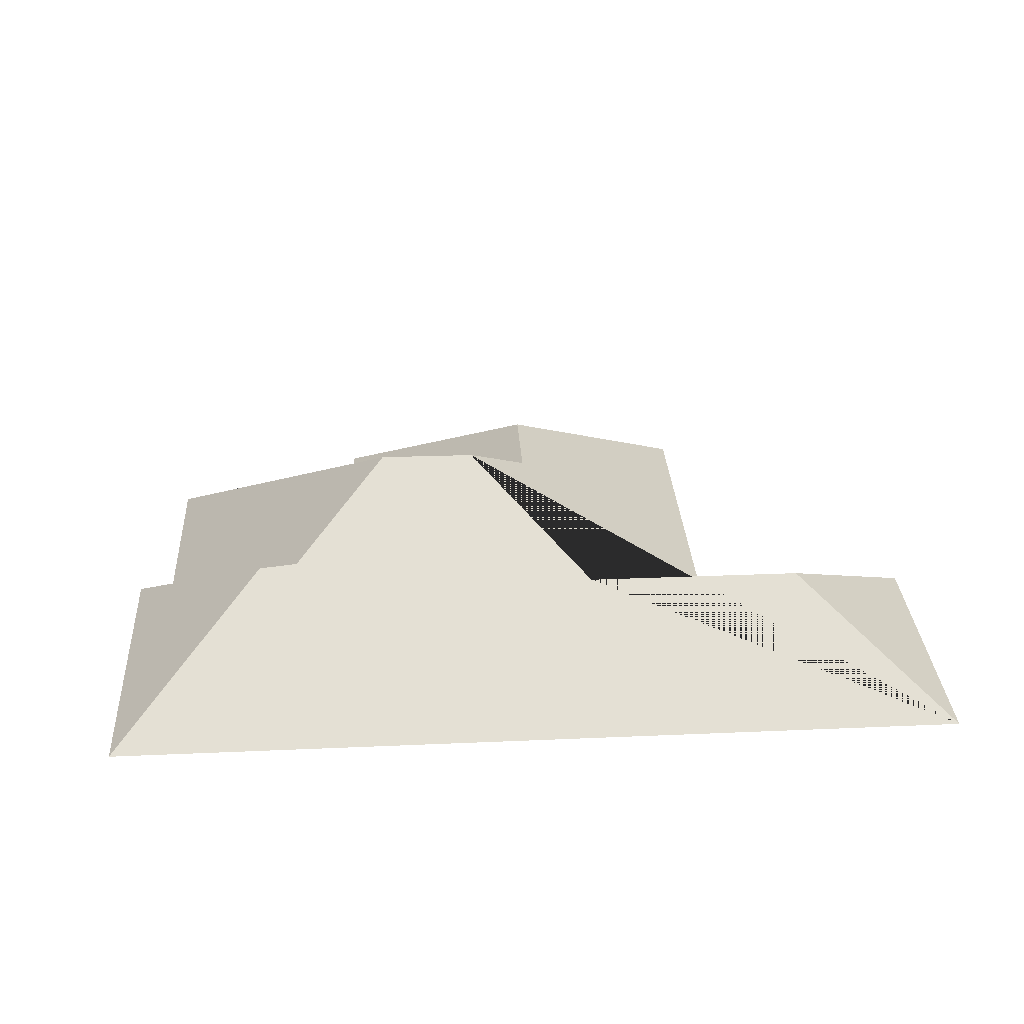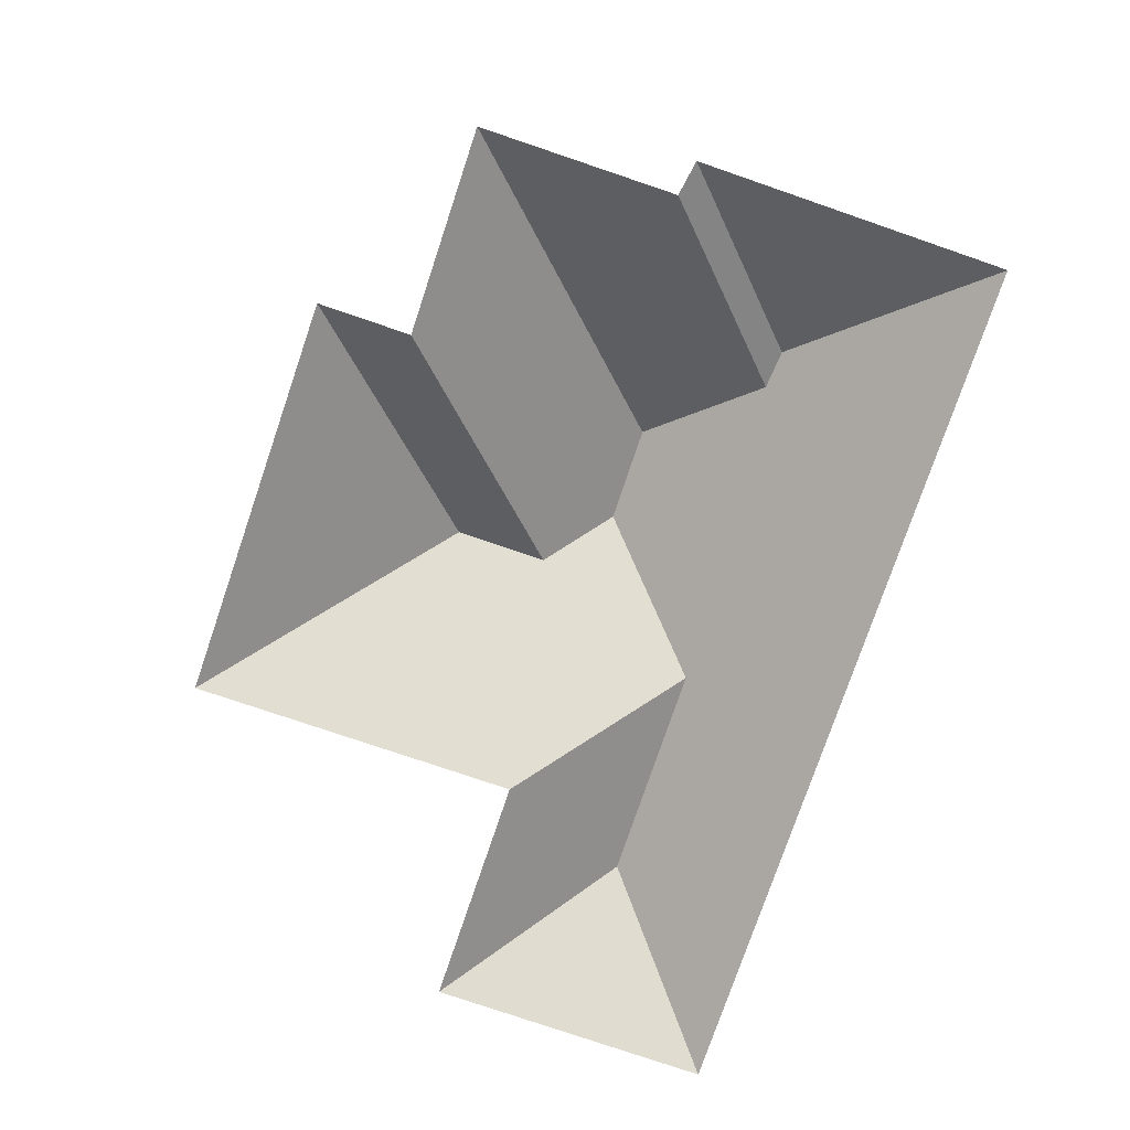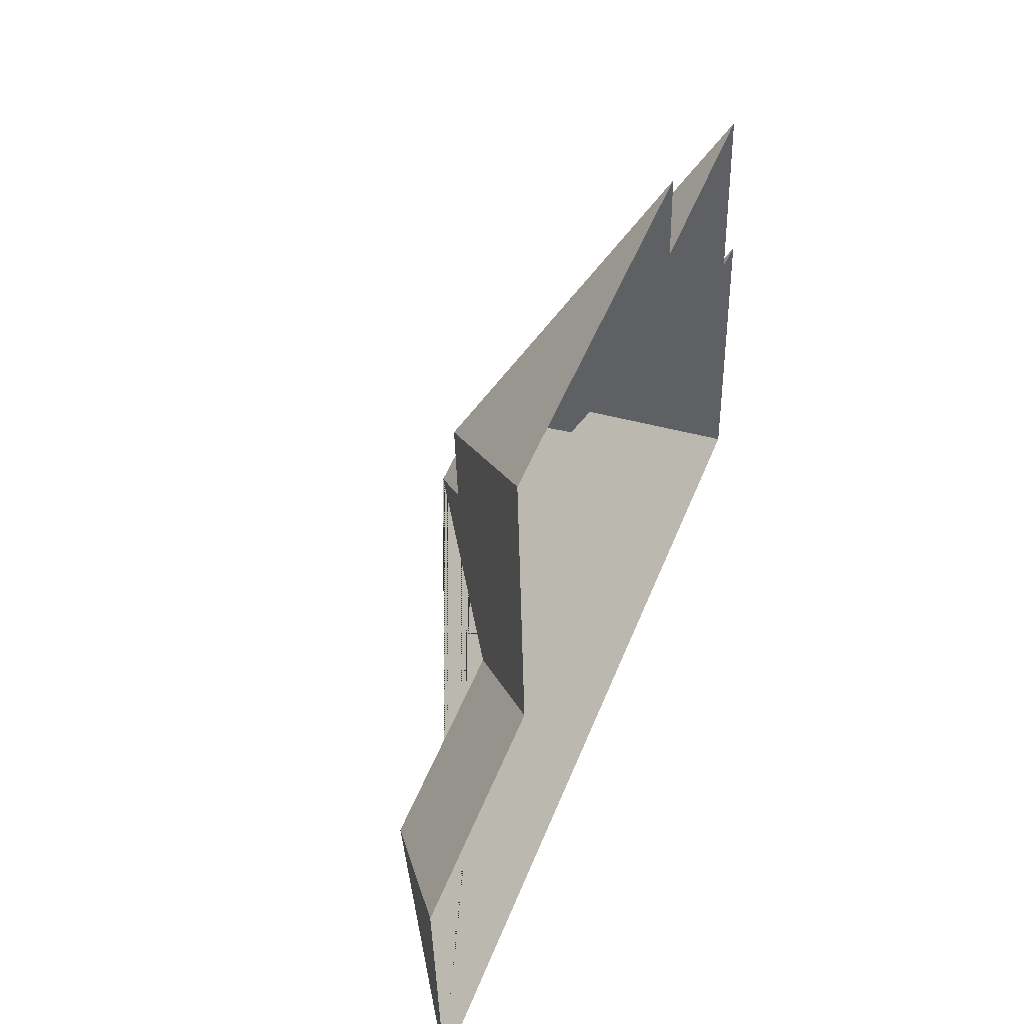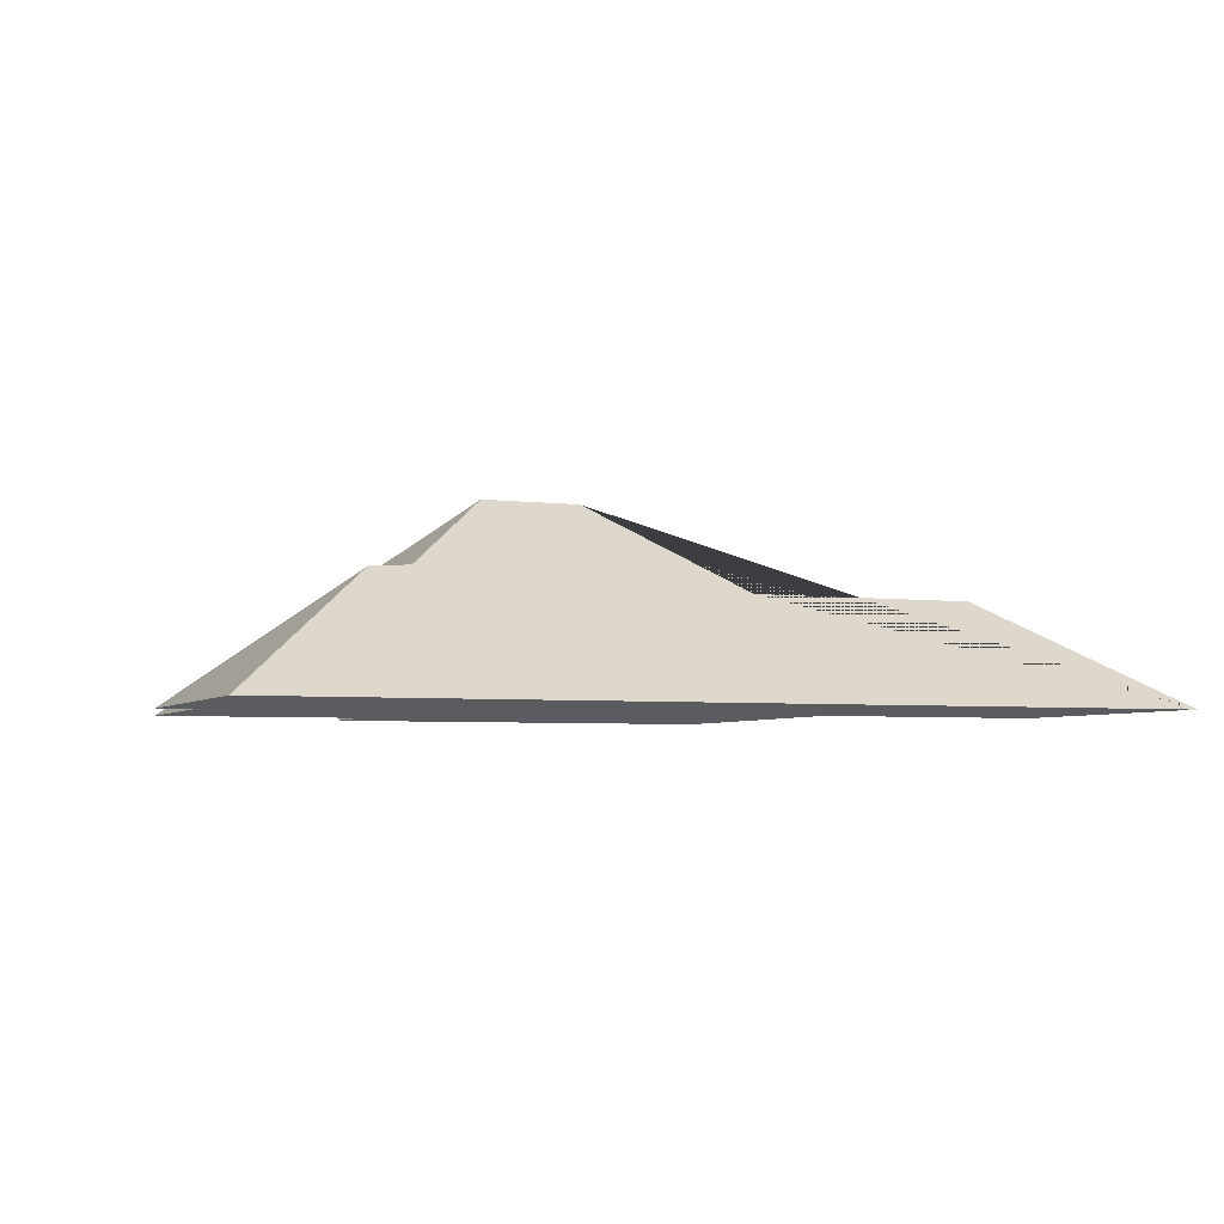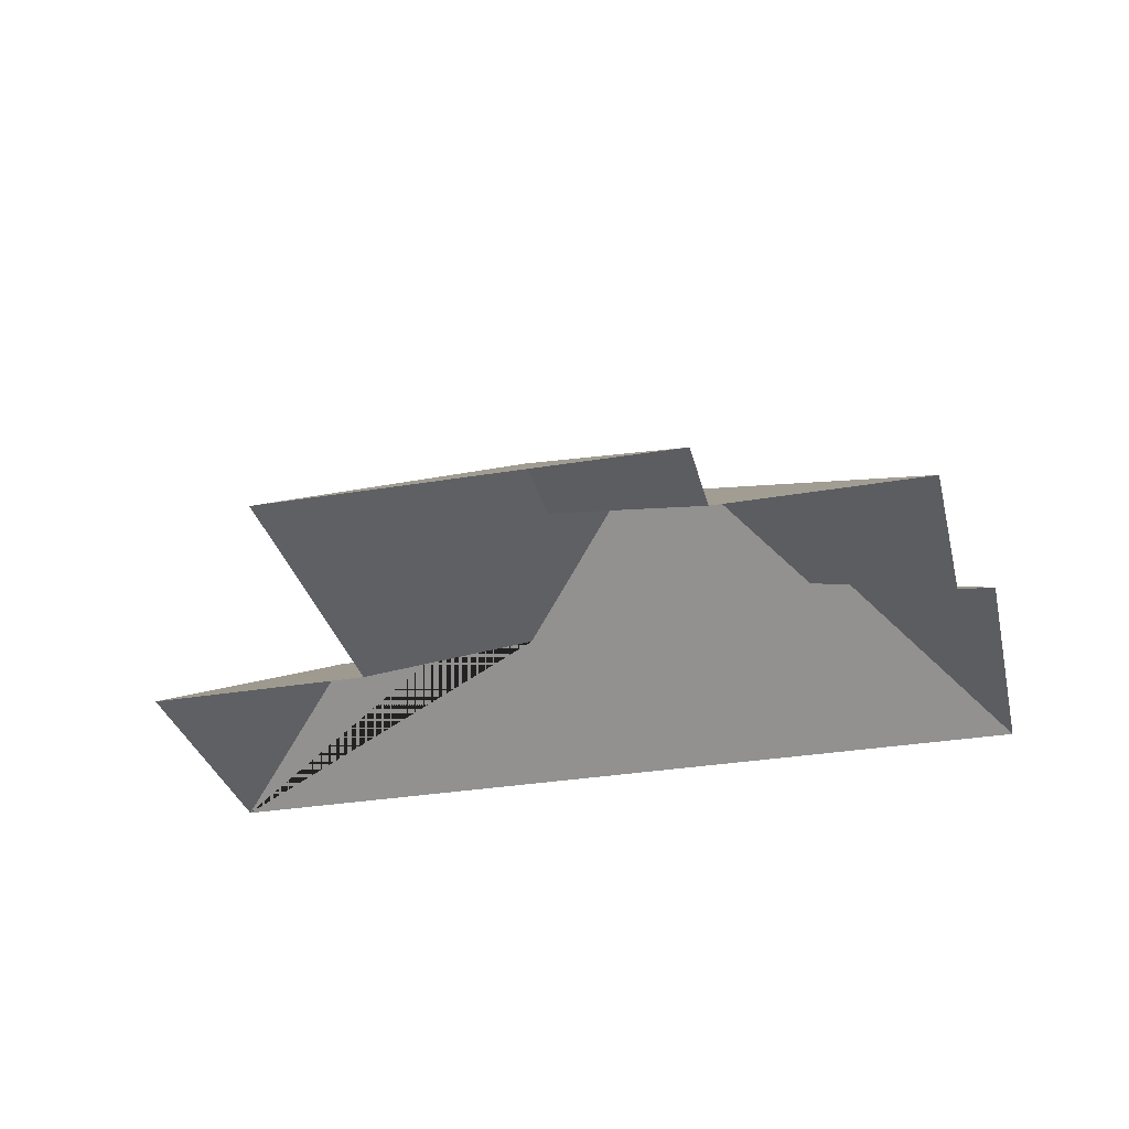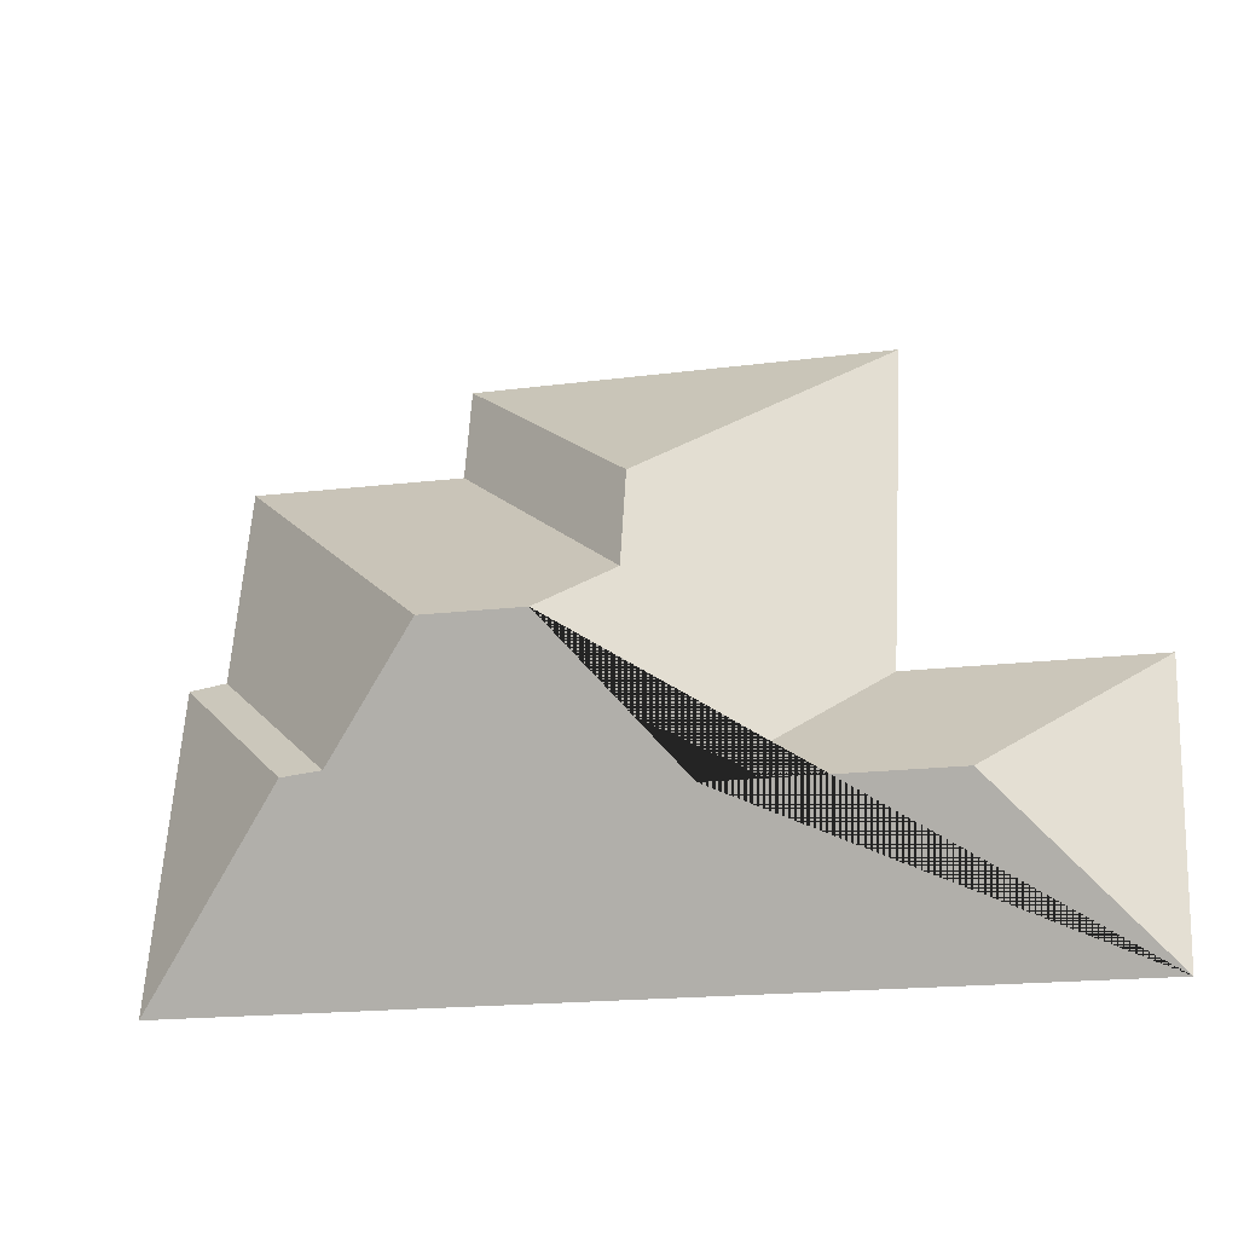
<metadata>
{"format":"obj","ext":"obj","renderer":"f3d","projection":"perspective","resolution":1024,"background":"white","views":[{"elev":30.4,"azim":173.1,"up":"+Y"},{"elev":-77.8,"azim":67.8,"up":"+Y"},{"elev":46.8,"azim":-68.7,"up":"+Z"},{"elev":-4.4,"azim":155.3,"up":"+Y"},{"elev":-31.8,"azim":10.0,"up":"+Y"},{"elev":-30.2,"azim":-165.5,"up":"+Z"}]}
</metadata>
<code>
o CG10_500_040068_0039_roof
v 92.04 75 -19.98
v 237.9 75 -11.68
v 314.6 75 -40.87
v 239.9 75 -45.86
v 170.2 129 -88.52
v 319.2 75 -113.2
v 172.3 129 -122.4
v 332.2 75 -114.6
v 99.33 75 -139.3
v 16.17 75 -144.3
v 230.2 145 -139.9
v 195.3 144.9 -142
v 266.2 118.8 -173.3
v 280.4 118 -173.6
v 153.7 112.5 -188.3
v 74.23 112.4 -193
v 338.7 75 -228.6
v 21.99 75 -246.6
v 92.04 0 -19.98
v 237.9 0 -11.68
v 239.9 0 -45.86
v 314.6 0 -40.87
v 319.2 0 -113.2
v 332.2 0 -114.6
v 338.7 0 -228.6
v 21.99 0 -246.6
v 16.17 0 -144.3
v 99.33 0 -139.3
f 13 14 8 6
f 14 17 8
f 15 9 10 16
f 16 18 10
f 18 17 14 13 11 12 15 16
f 9 1 5 7 12 15
f 11 13 6 3
f 7 12 11 3 4
f 1 5 2
f 5 7 4 2

</code>
